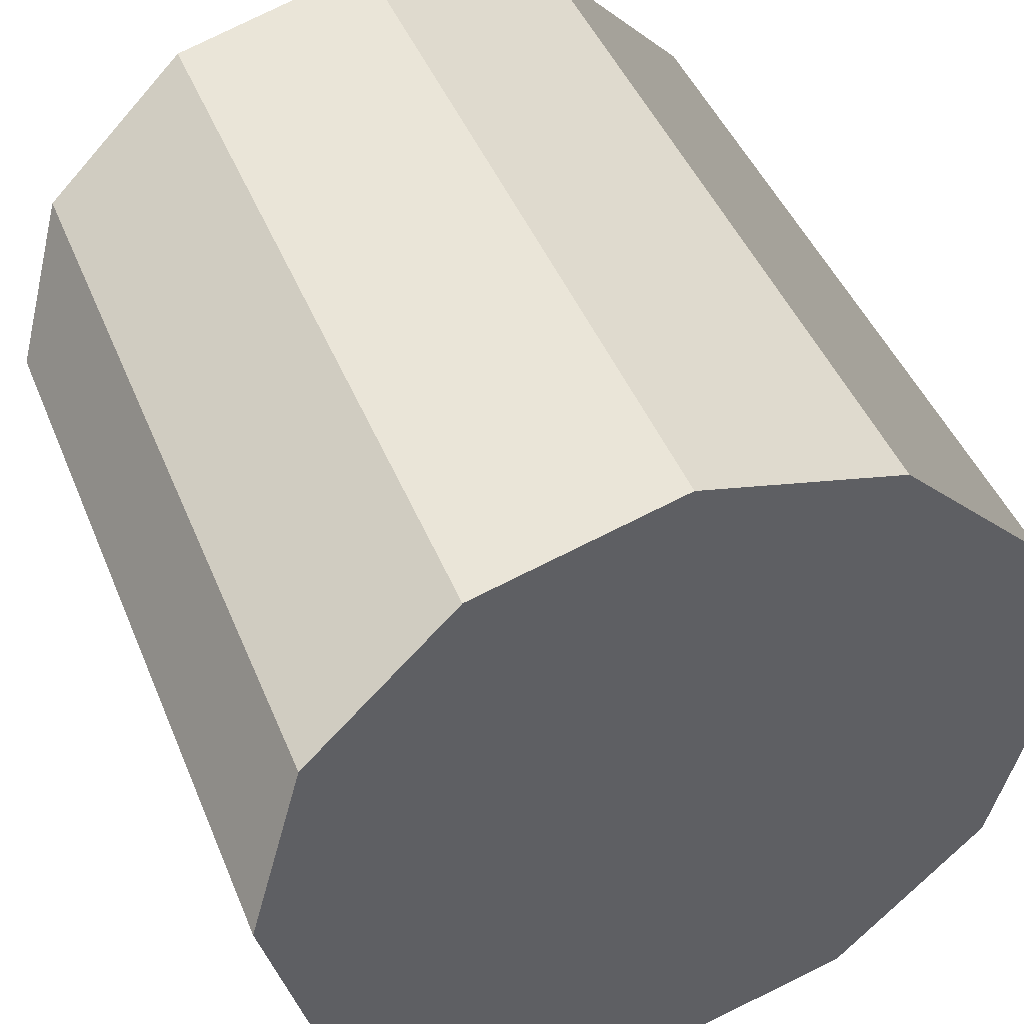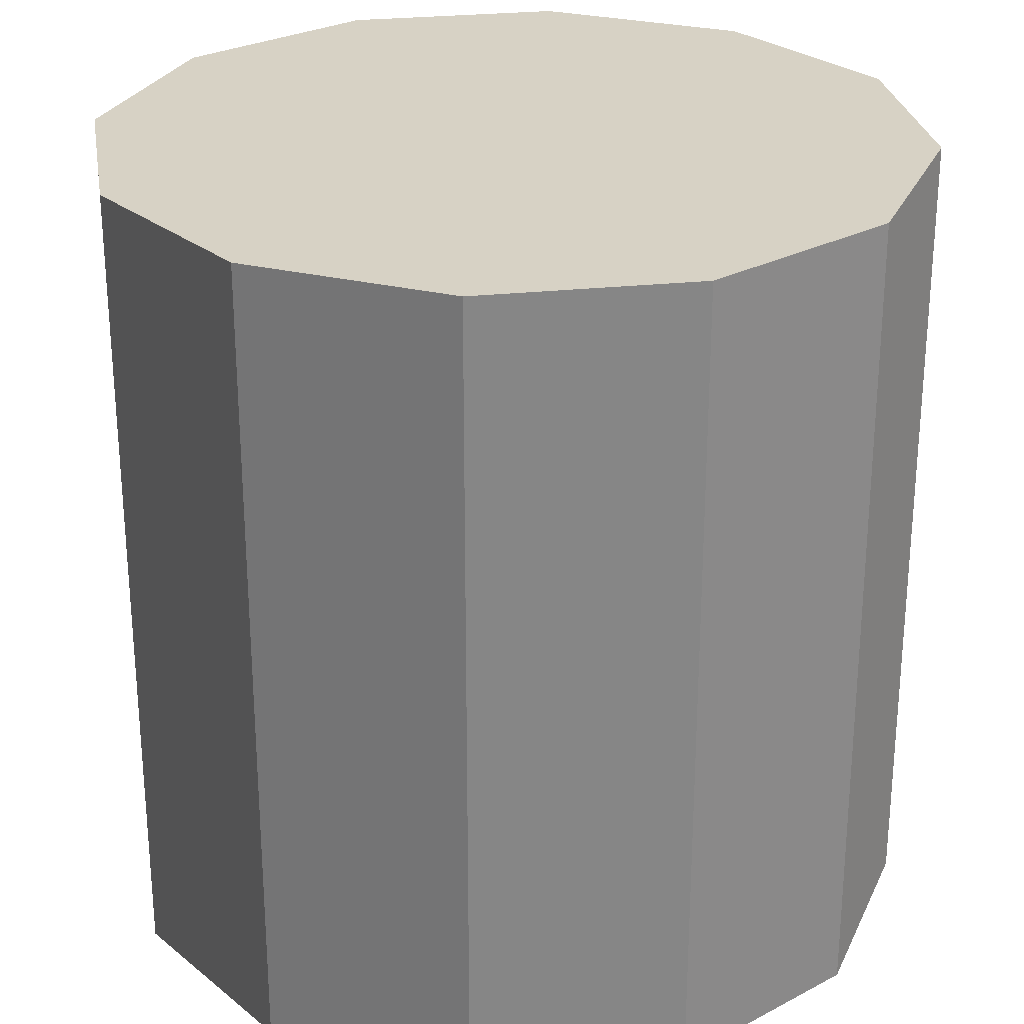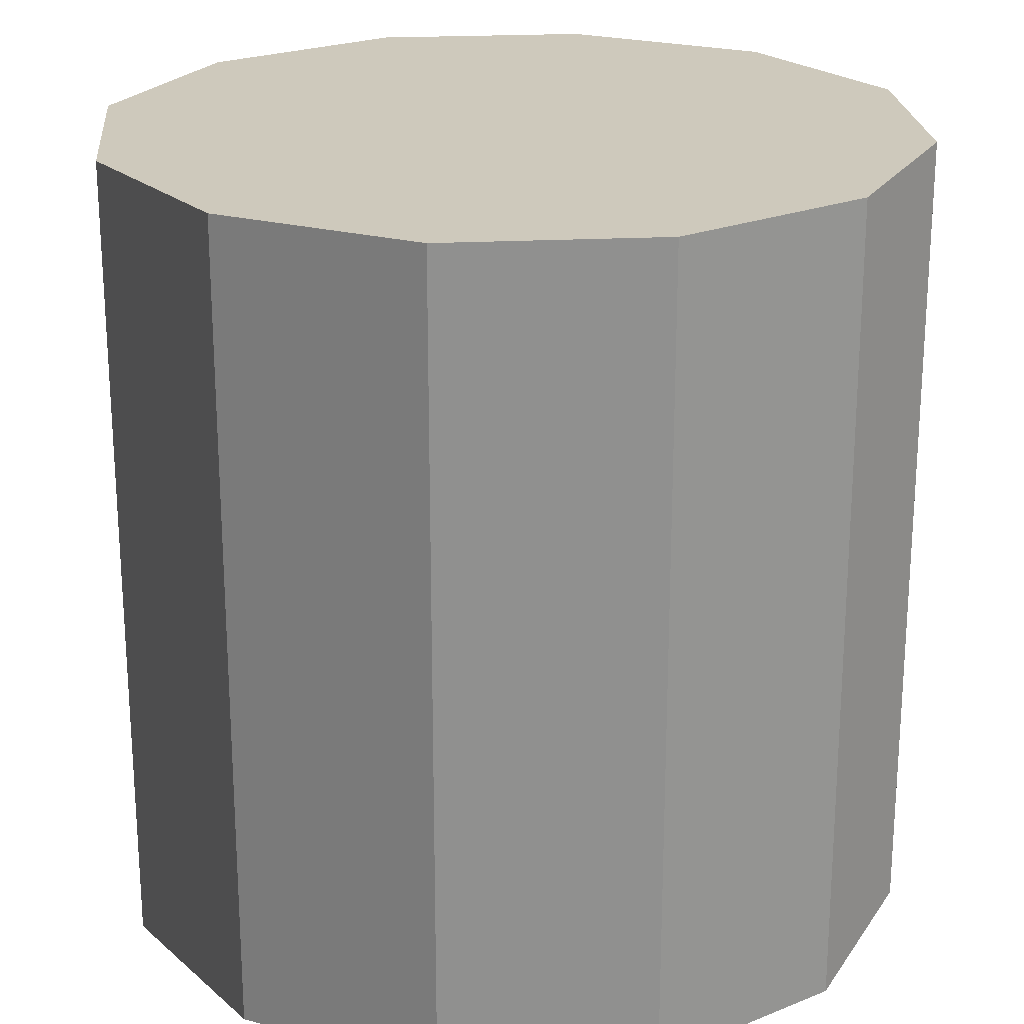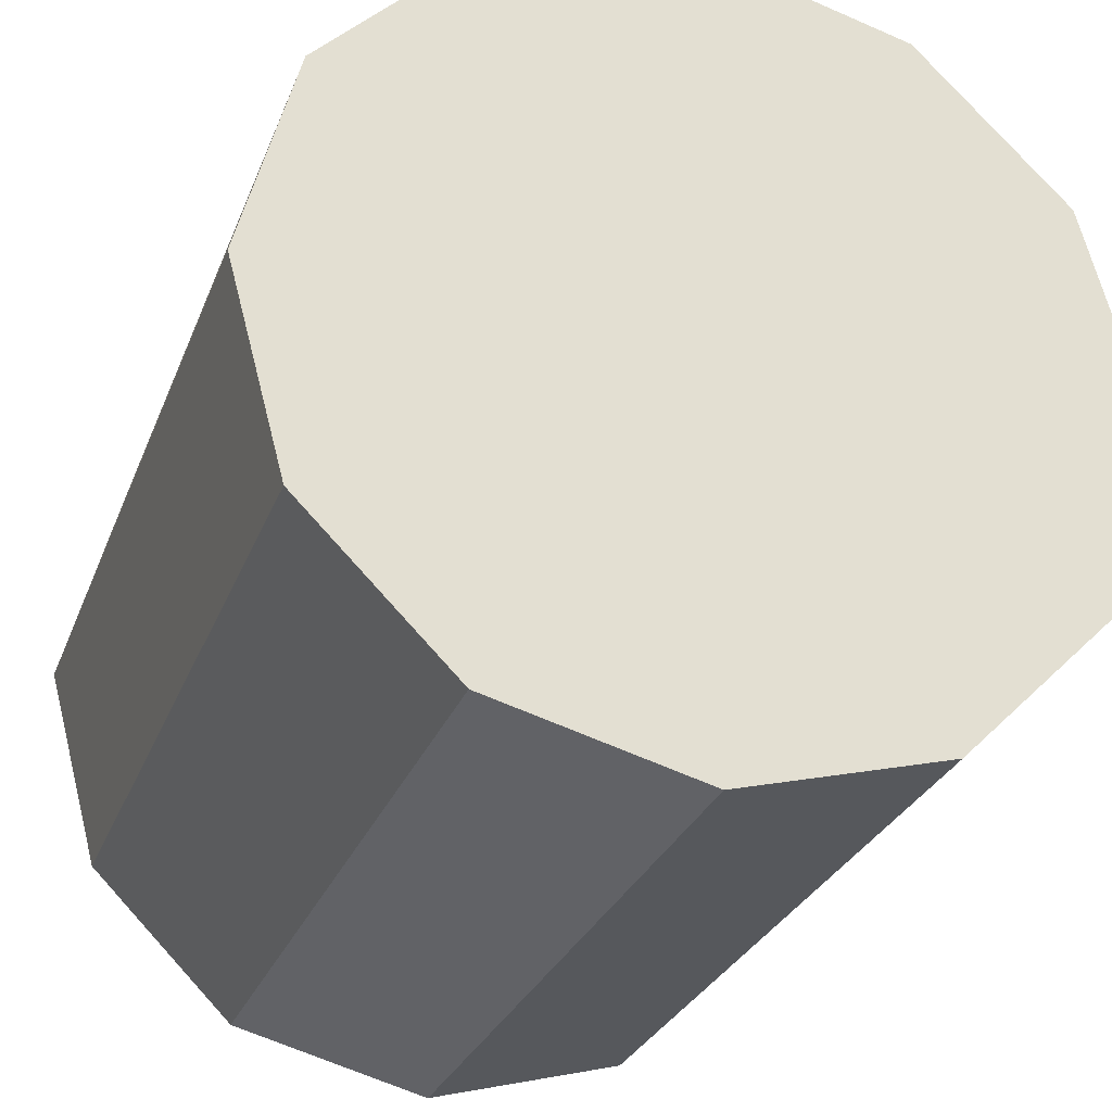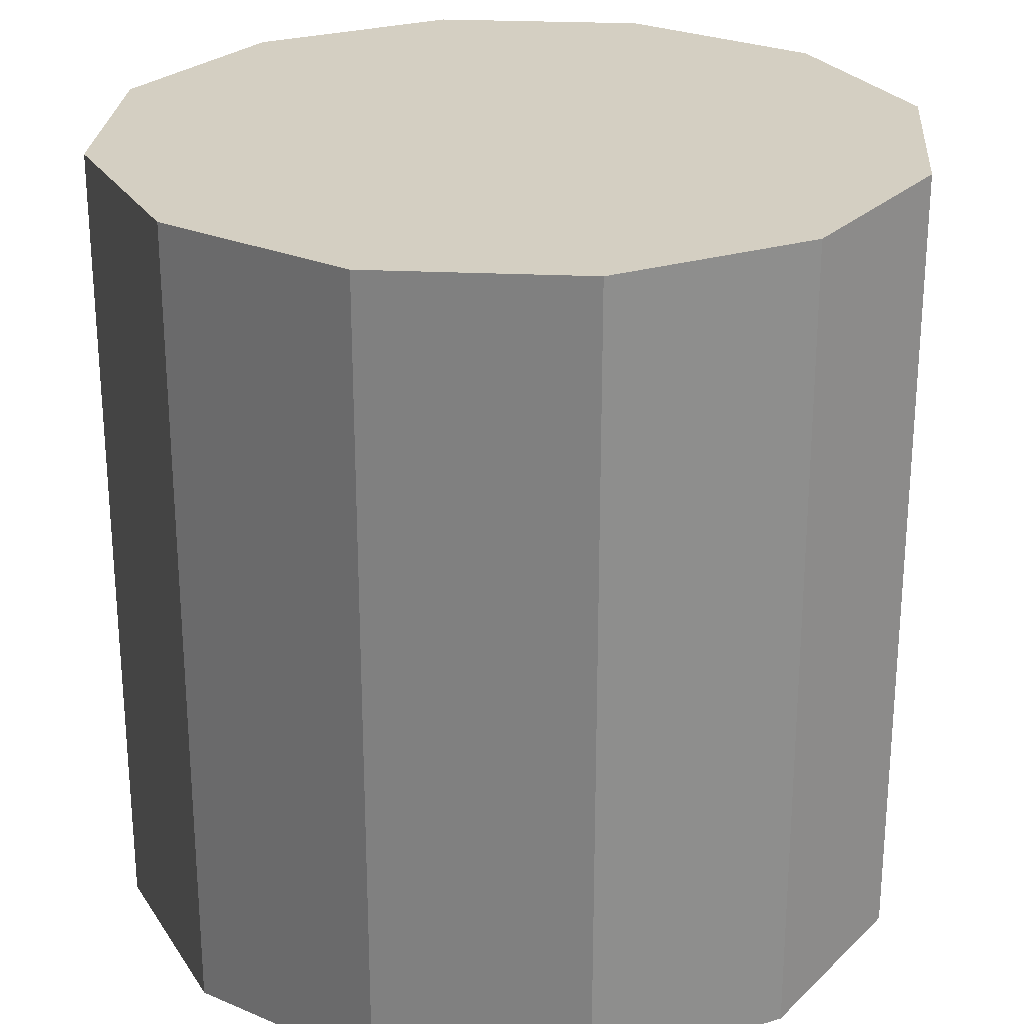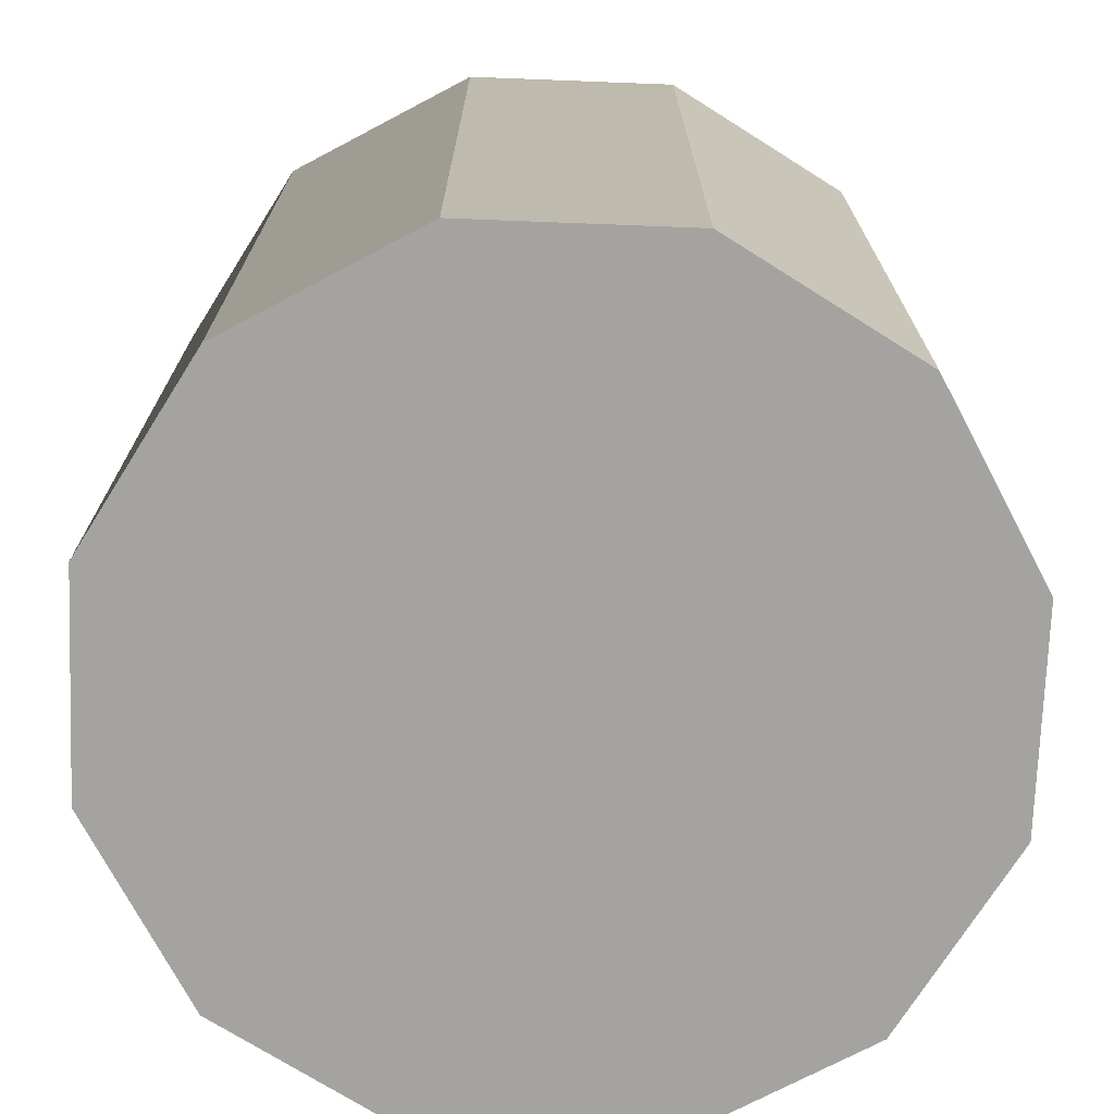
<metadata>
{"format":"obj","ext":"obj","renderer":"f3d","projection":"perspective","resolution":1024,"background":"white","views":[{"elev":45.3,"azim":158.5,"up":"+Z"},{"elev":27.2,"azim":-84.3,"up":"+Y"},{"elev":22.5,"azim":160.0,"up":"+Y"},{"elev":-28.0,"azim":161.7,"up":"+Z"},{"elev":25.6,"azim":49.3,"up":"+Y"},{"elev":-73.0,"azim":-17.2,"up":"+Y"}]}
</metadata>
<code>
v -1.612 1.345 1.72
v -1.617 1.345 1.721
v -1.617 1.365 1.721
v -1.612 1.365 1.72
v -1.617 1.345 1.721
v -1.62 1.345 1.725
v -1.62 1.365 1.725
v -1.617 1.365 1.721
v -1.62 1.345 1.725
v -1.622 1.345 1.73
v -1.622 1.365 1.73
v -1.62 1.365 1.725
v -1.622 1.345 1.73
v -1.62 1.345 1.735
v -1.62 1.365 1.735
v -1.622 1.365 1.73
v -1.62 1.345 1.735
v -1.617 1.345 1.739
v -1.617 1.365 1.739
v -1.62 1.365 1.735
v -1.617 1.345 1.739
v -1.612 1.345 1.74
v -1.612 1.365 1.74
v -1.617 1.365 1.739
v -1.612 1.345 1.74
v -1.607 1.345 1.739
v -1.607 1.365 1.739
v -1.612 1.365 1.74
v -1.607 1.345 1.739
v -1.603 1.345 1.735
v -1.603 1.365 1.735
v -1.607 1.365 1.739
v -1.603 1.345 1.735
v -1.602 1.345 1.73
v -1.602 1.365 1.73
v -1.603 1.365 1.735
v -1.602 1.345 1.73
v -1.603 1.345 1.725
v -1.603 1.365 1.725
v -1.602 1.365 1.73
v -1.603 1.345 1.725
v -1.607 1.345 1.721
v -1.607 1.365 1.721
v -1.603 1.365 1.725
v -1.607 1.345 1.721
v -1.612 1.345 1.72
v -1.612 1.365 1.72
v -1.607 1.365 1.721
v -1.612 1.365 1.72
v -1.617 1.365 1.721
v -1.62 1.365 1.725
v -1.622 1.365 1.73
v -1.62 1.365 1.735
v -1.617 1.365 1.739
v -1.612 1.365 1.74
v -1.607 1.365 1.739
v -1.603 1.365 1.735
v -1.602 1.365 1.73
v -1.603 1.365 1.725
v -1.607 1.365 1.721
v -1.607 1.345 1.721
v -1.603 1.345 1.725
v -1.602 1.345 1.73
v -1.603 1.345 1.735
v -1.607 1.345 1.739
v -1.612 1.345 1.74
v -1.617 1.345 1.739
v -1.62 1.345 1.735
v -1.622 1.345 1.73
v -1.62 1.345 1.725
v -1.617 1.345 1.721
v -1.612 1.345 1.72
f 1 2 3
f 1 3 4
f 5 6 7
f 5 7 8
f 9 10 11
f 9 11 12
f 13 14 15
f 13 15 16
f 17 18 19
f 17 19 20
f 21 22 23
f 21 23 24
f 25 26 27
f 25 27 28
f 29 30 31
f 29 31 32
f 33 34 35
f 33 35 36
f 37 38 39
f 37 39 40
f 41 42 43
f 41 43 44
f 45 46 47
f 45 47 48
f 49 50 51
f 49 51 52
f 49 52 53
f 49 53 54
f 49 54 55
f 49 55 56
f 49 56 57
f 49 57 58
f 49 58 59
f 49 59 60
f 61 62 63
f 61 63 64
f 61 64 65
f 61 65 66
f 61 66 67
f 61 67 68
f 61 68 69
f 61 69 70
f 61 70 71
f 61 71 72

</code>
